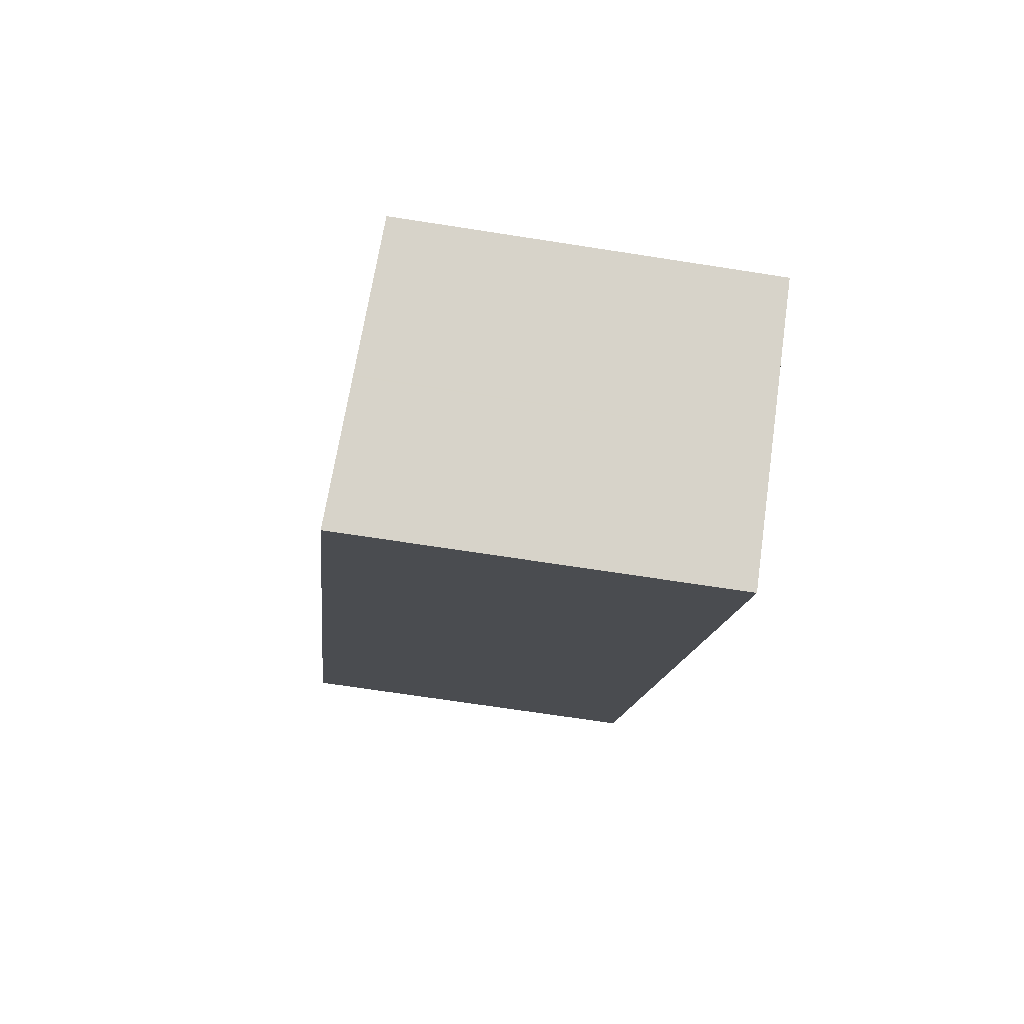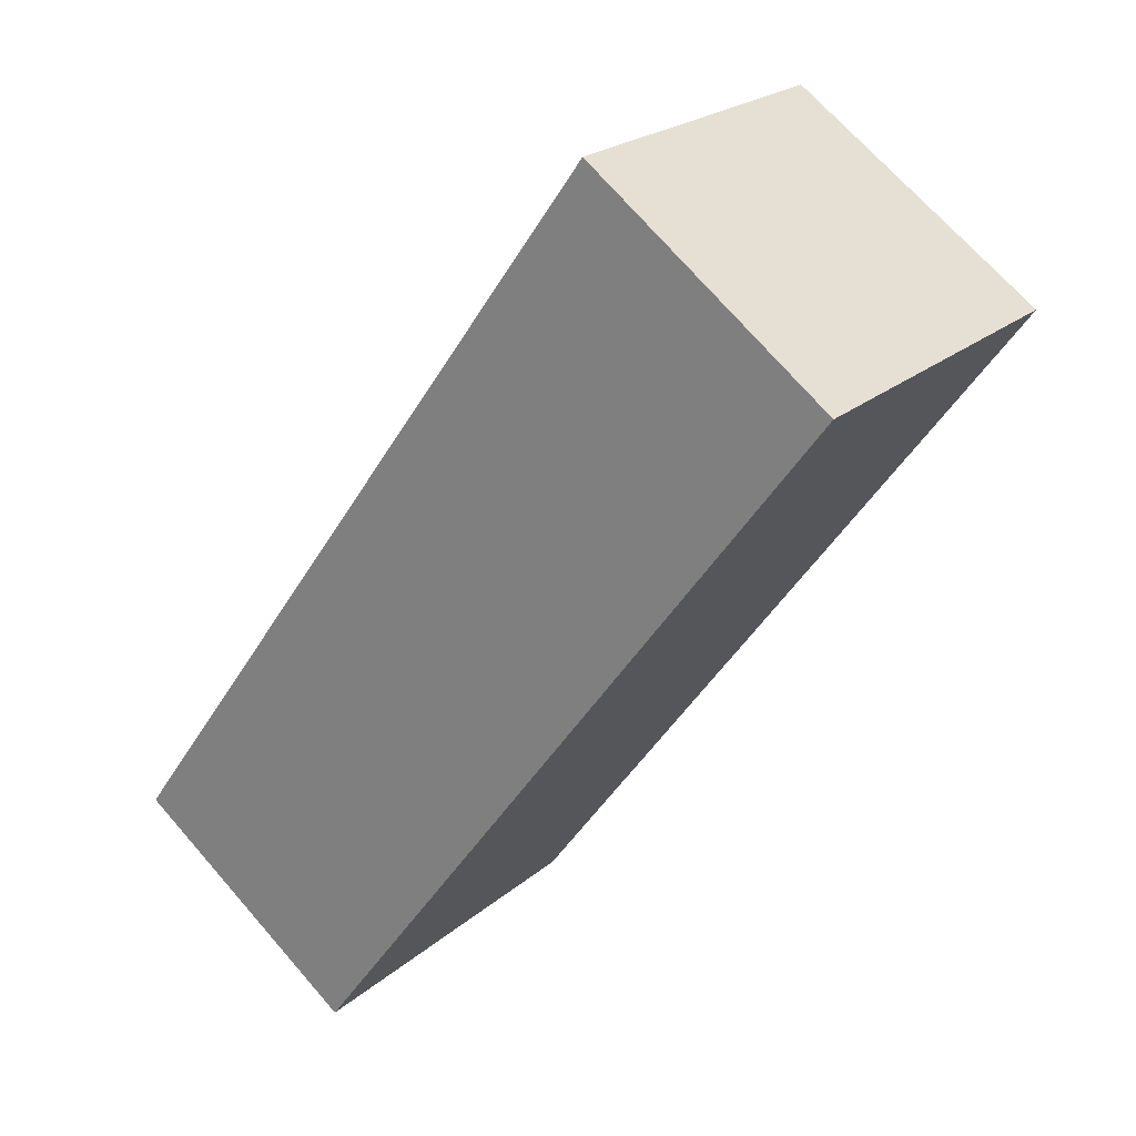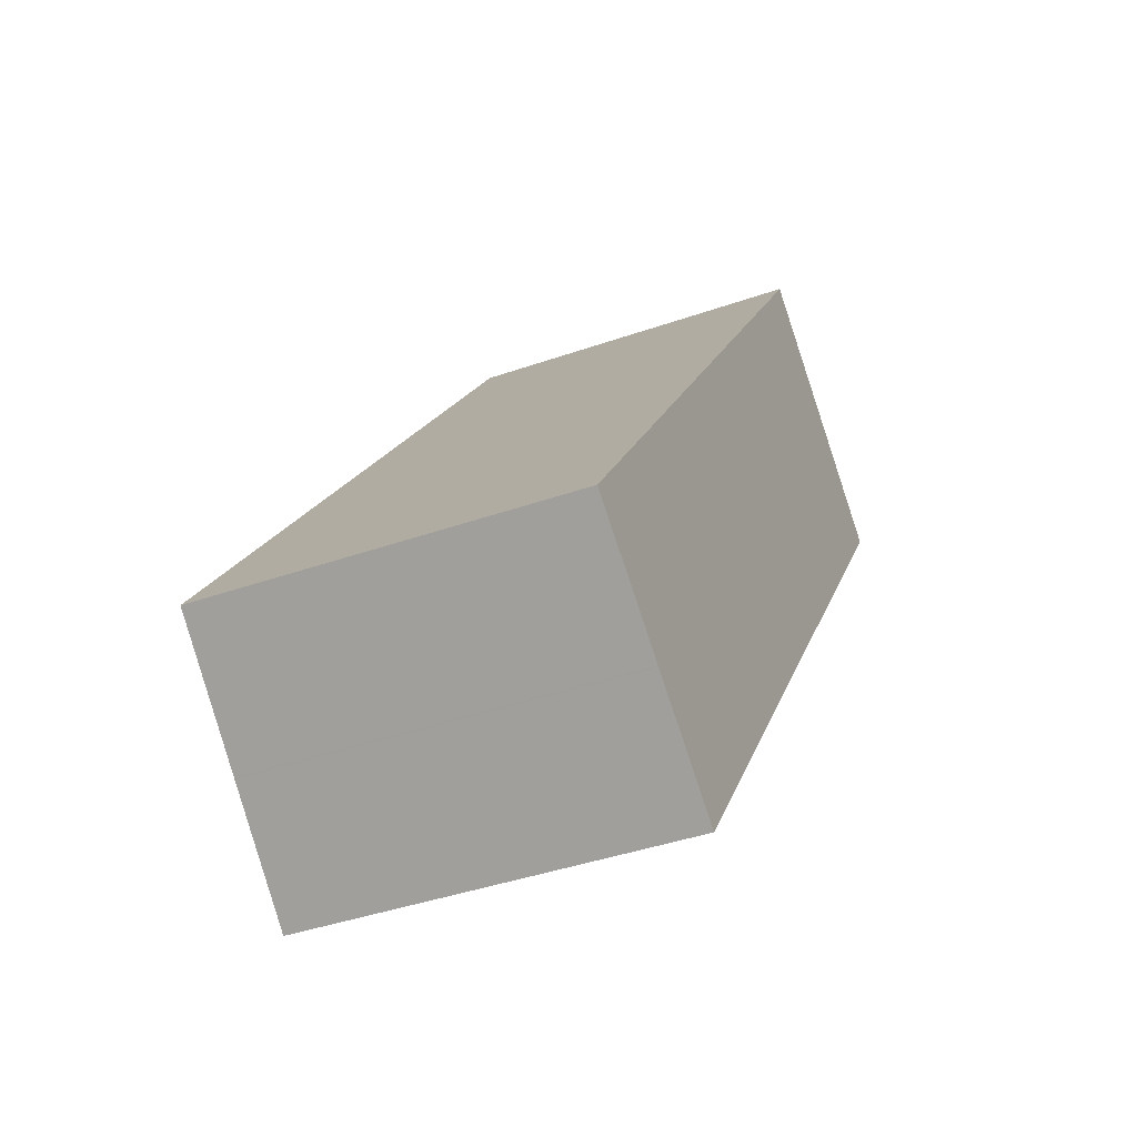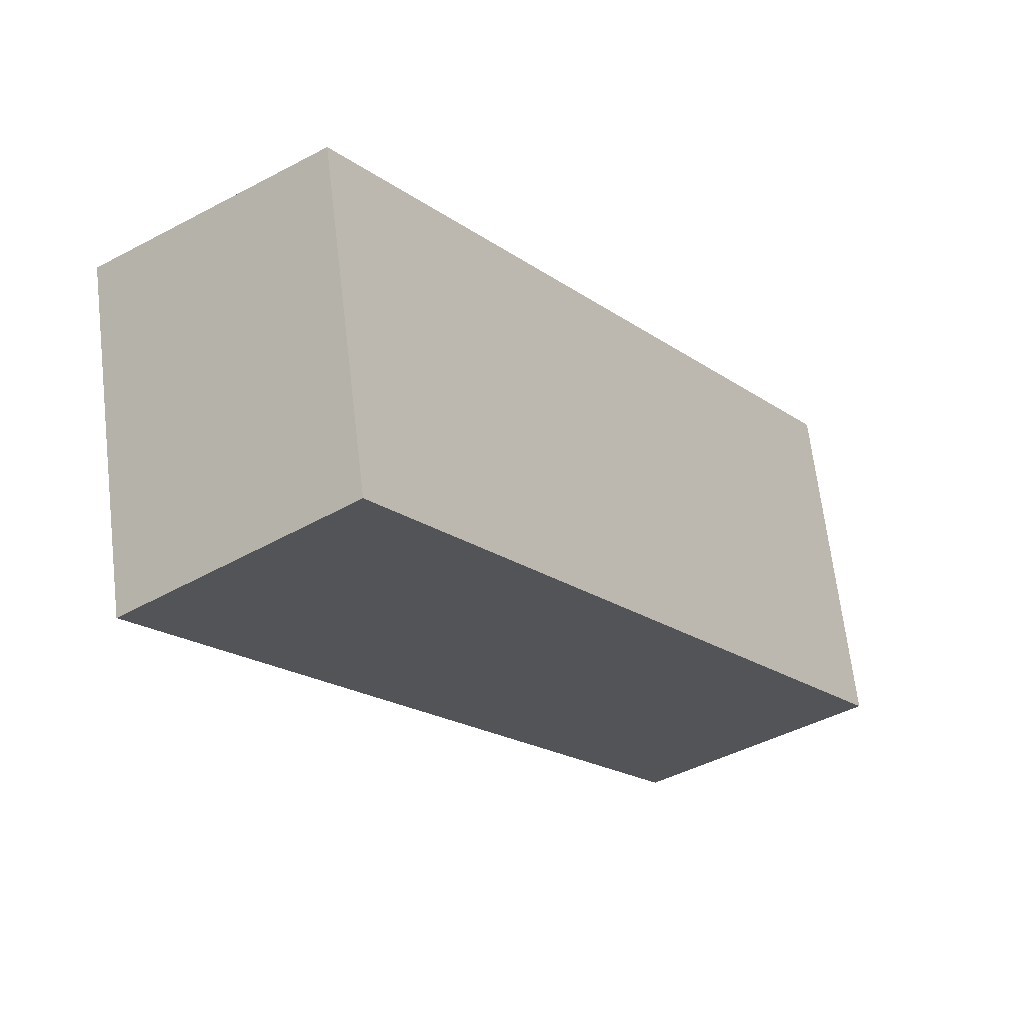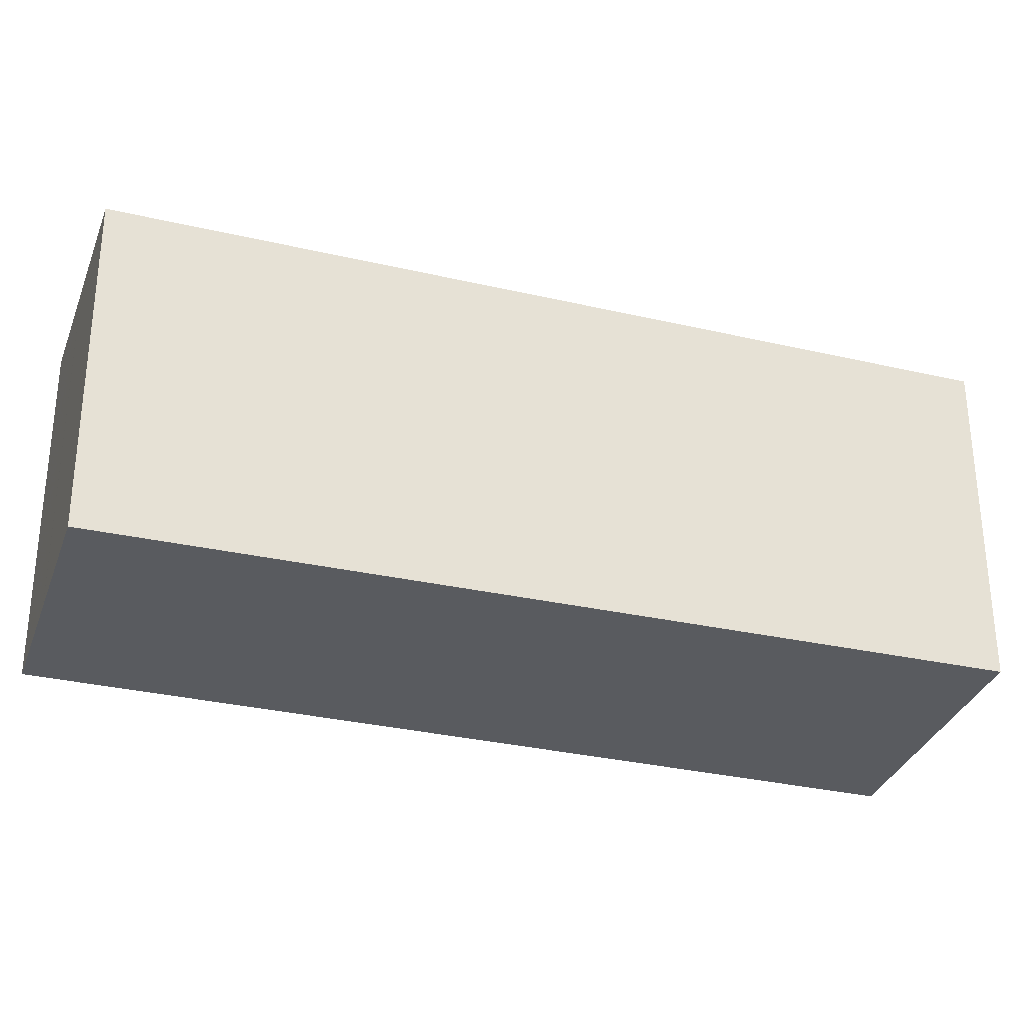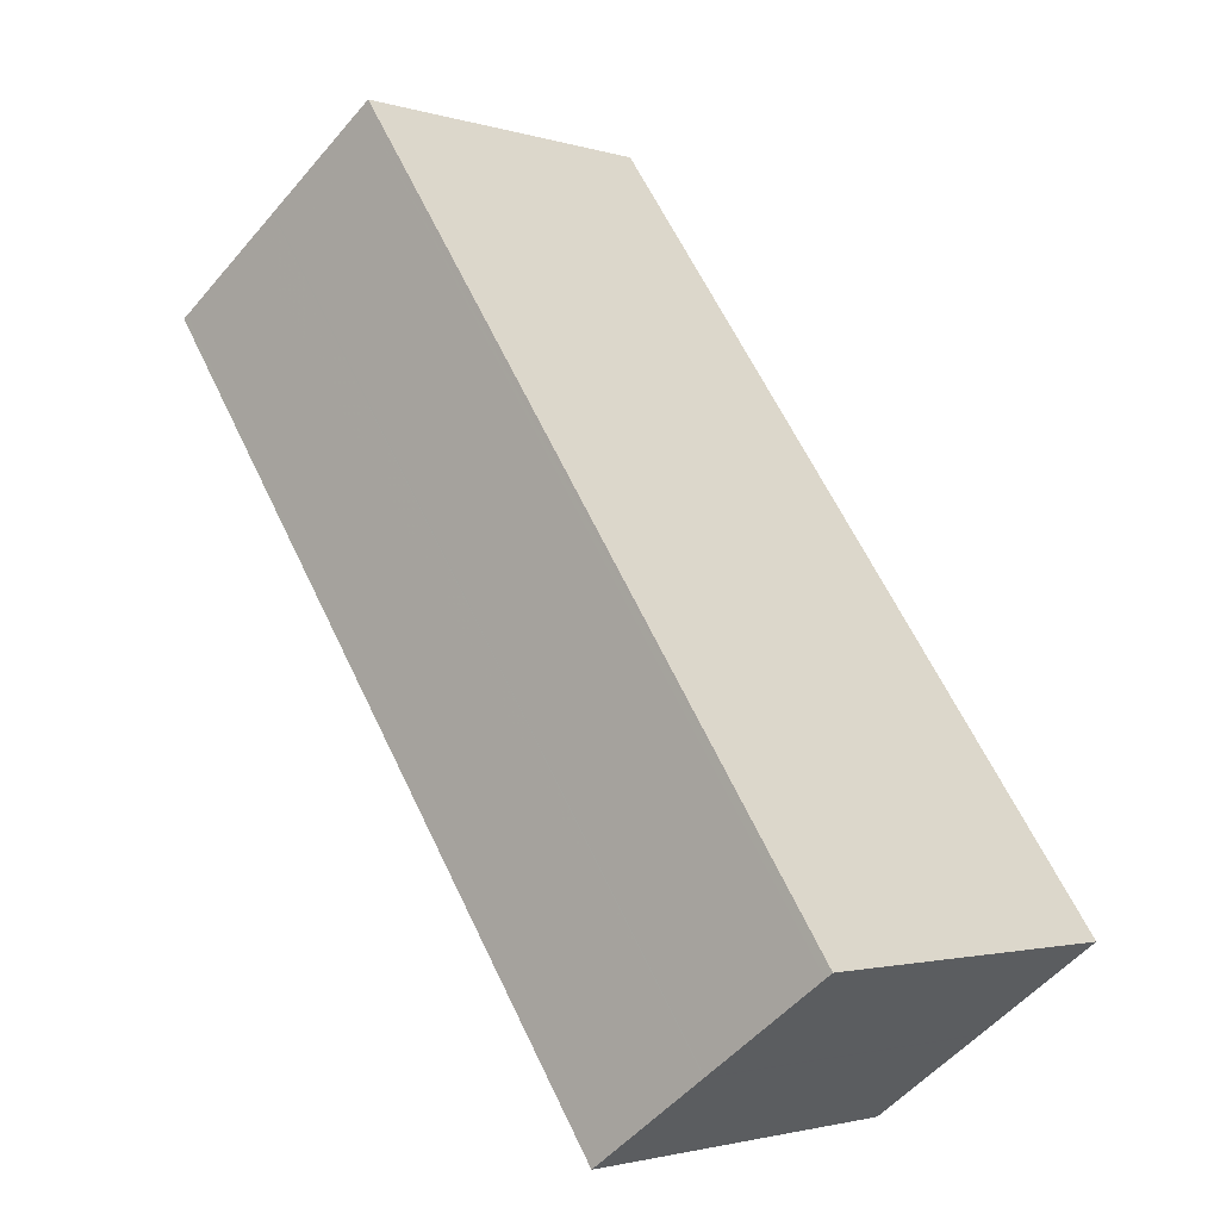
<metadata>
{"format":"obj","ext":"obj","renderer":"f3d","projection":"perspective","resolution":1024,"background":"white","views":[{"elev":-66.5,"azim":81.0,"up":"+Y"},{"elev":22.4,"azim":-145.0,"up":"+Y"},{"elev":-40.7,"azim":113.2,"up":"+Y"},{"elev":67.5,"azim":-6.8,"up":"+Y"},{"elev":-32.3,"azim":108.5,"up":"+Z"},{"elev":-2.0,"azim":42.6,"up":"+Y"}]}
</metadata>
<code>
v -850.9 -1595 2.38
v -852.4 -1596 2.487
v -856 -1591 2.406
v -854.4 -1590 2.296
v -854.5 -1590 2.299
v -851 -1595 2.383
v -855.9 -1591 2.404
v -853.7 -1594 2.458
v -855.2 -1590 2.351
v -851.7 -1595 2.435
v -855.4 -1590 2.365
v -851.9 -1595 2.449
v -855.2 -1590 2.35
v -851.7 -1595 2.435
v -851 -1595 2.383
v -850.9 -1595 2.38
v -850.9 -1595 0
v -851 -1595 0
v -853.7 -1594 2.458
v -852.4 -1596 2.487
v -852.4 -1596 0
v -853.7 -1594 0
v -855.9 -1591 2.404
v -856 -1591 2.406
v -856 -1591 0
v -855.9 -1591 0
v -850.9 -1595 2.38
v -854.4 -1590 2.296
v -854.4 -1590 0
v -850.9 -1595 0
v -854.4 -1590 2.296
v -854.5 -1590 2.299
v -854.5 -1590 0
v -854.4 -1590 0
v -851.7 -1595 2.435
v -851 -1595 2.383
v -851 -1595 0
v -851.7 -1595 0
v -855.4 -1590 2.365
v -855.9 -1591 2.404
v -855.9 -1591 0
v -855.4 -1590 0
v -856 -1591 2.406
v -853.7 -1594 2.458
v -853.7 -1594 0
v -856 -1591 0
v -855.2 -1590 2.35
v -855.2 -1590 2.351
v -855.2 -1590 0
v -855.2 -1590 -4.441e-16
v -851.9 -1595 2.449
v -851.7 -1595 2.435
v -851.7 -1595 0
v -851.9 -1595 0
v -855.2 -1590 2.351
v -855.4 -1590 2.365
v -855.4 -1590 0
v -855.2 -1590 0
v -852.4 -1596 2.487
v -851.9 -1595 2.449
v -851.9 -1595 0
v -852.4 -1596 0
v -854.5 -1590 2.299
v -855.2 -1590 2.35
v -855.2 -1590 -4.441e-16
v -854.5 -1590 0
v -851.7 -1595 2.435
v -851.7 -1595 2.435
v -851.7 -1595 0
v -851.7 -1595 0
v -850.9 -1595 0
v -852.4 -1596 0
v -856 -1591 0
v -854.4 -1590 0
f 8 3 7
f 5 4 1 6
f 12 2 8 7 11
f 14 10 9 13
f 11 9 10 12
f 13 5 6 14
f 16 17 18 15
f 20 21 22 19
f 24 25 26 23
f 28 29 30 27
f 32 33 34 31
f 36 37 38 35
f 40 41 42 39
f 44 45 46 43
f 48 49 50 47
f 52 53 54 51
f 56 57 58 55
f 60 61 62 59
f 64 65 66 63
f 68 69 70 67
f 72 73 74 71

</code>
